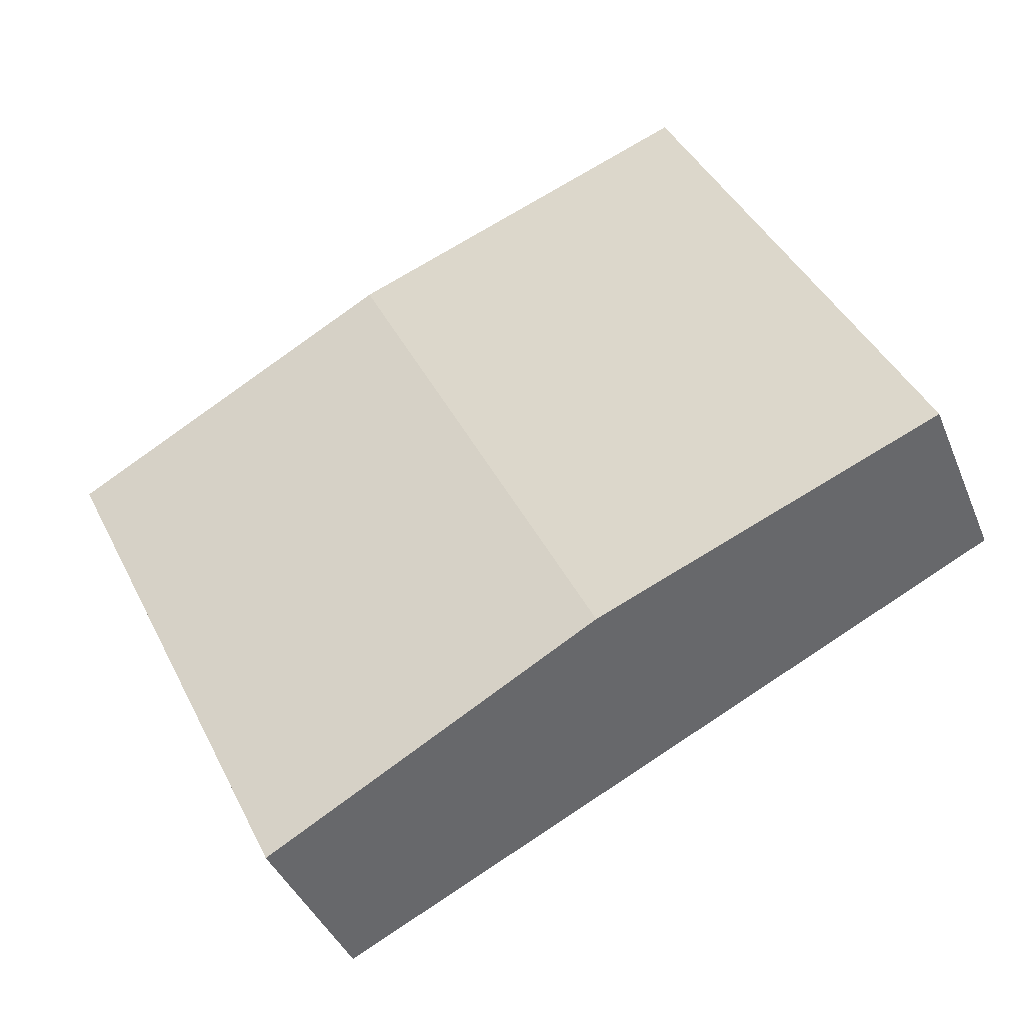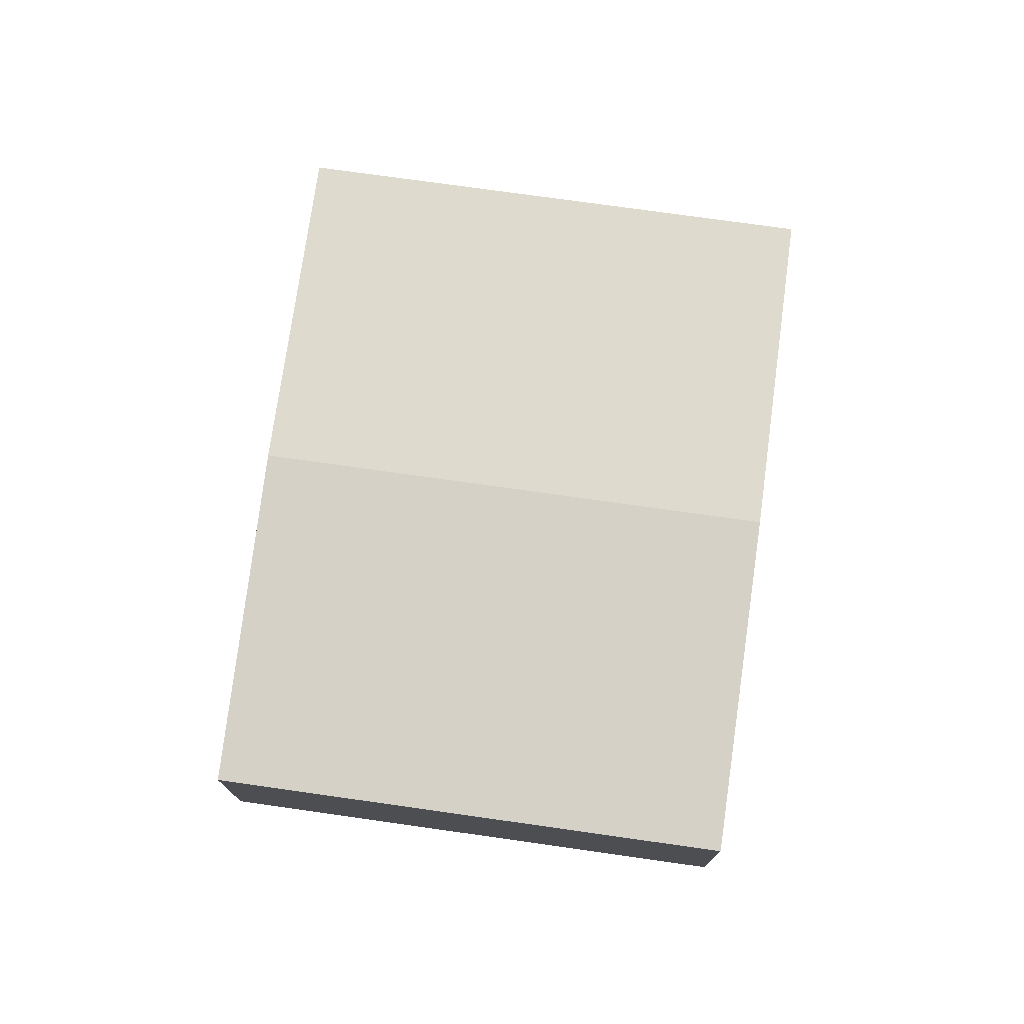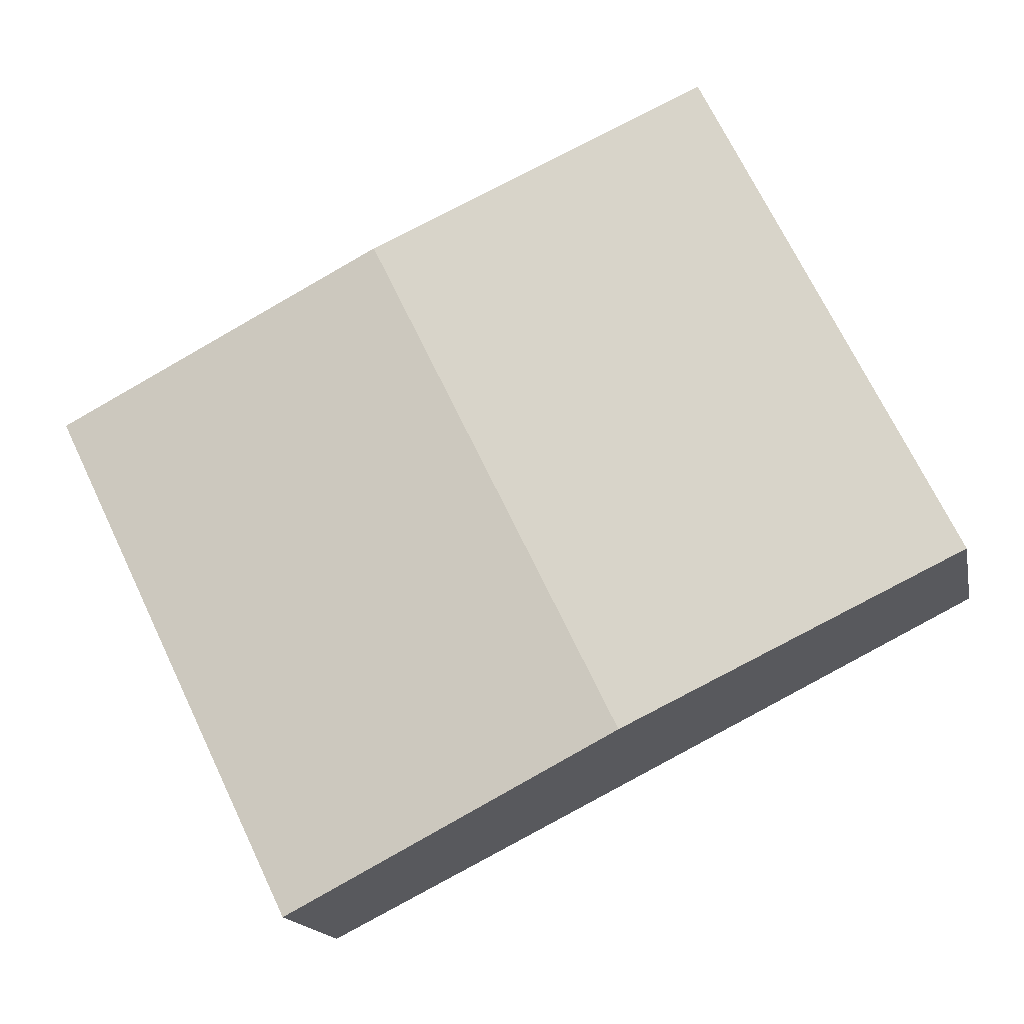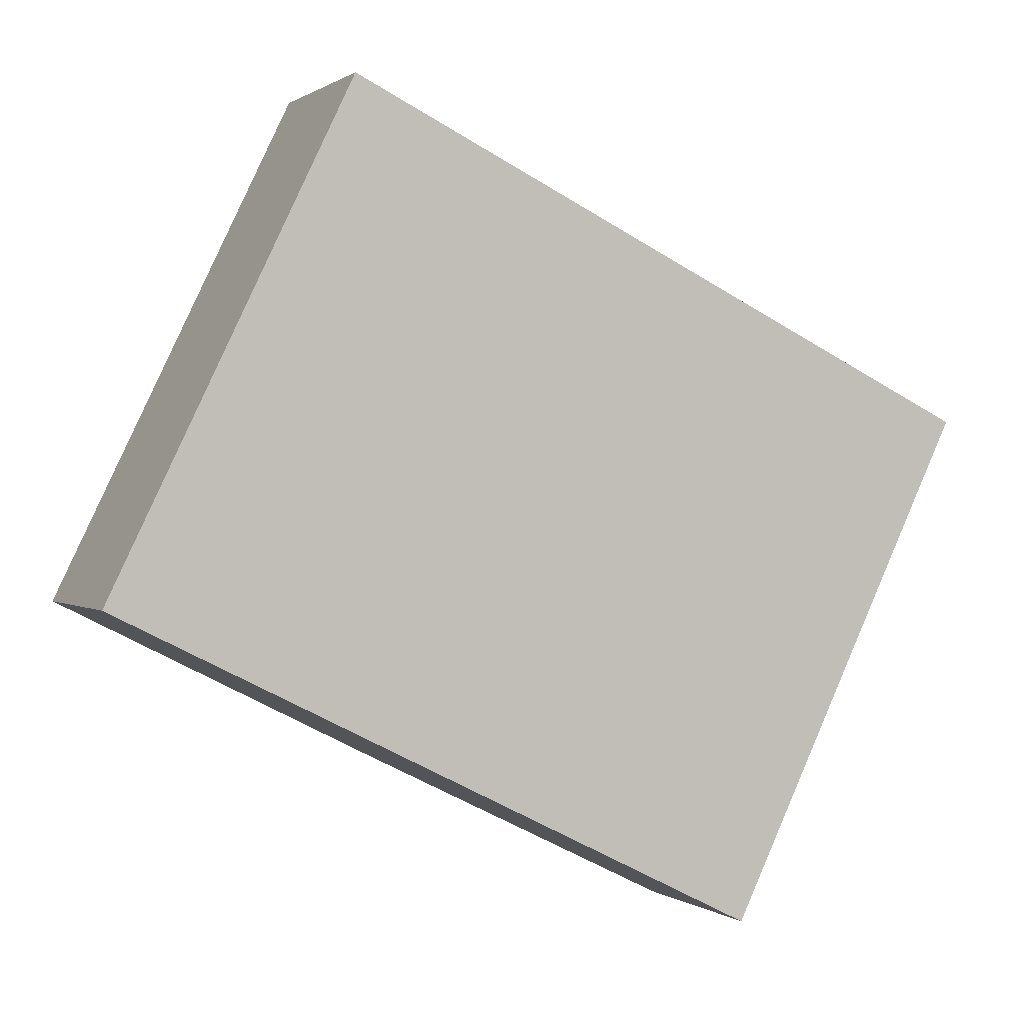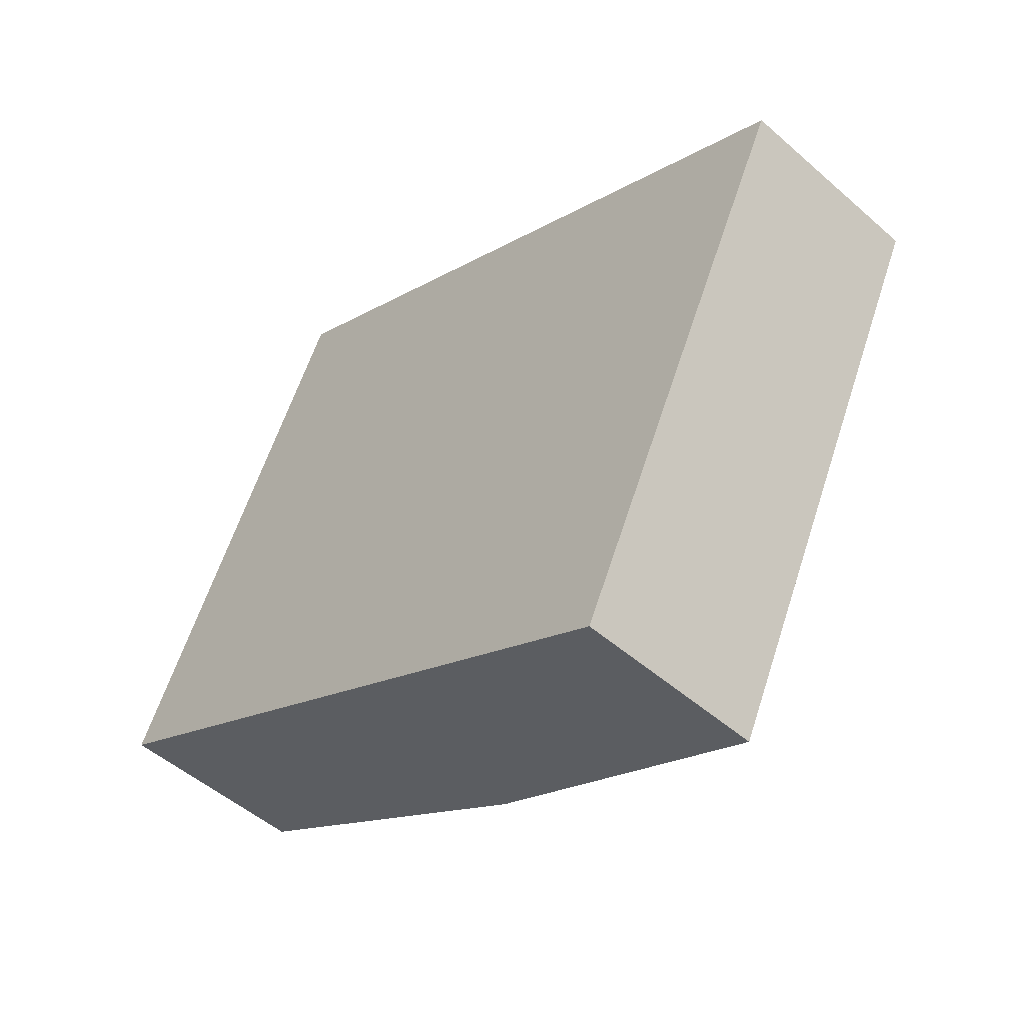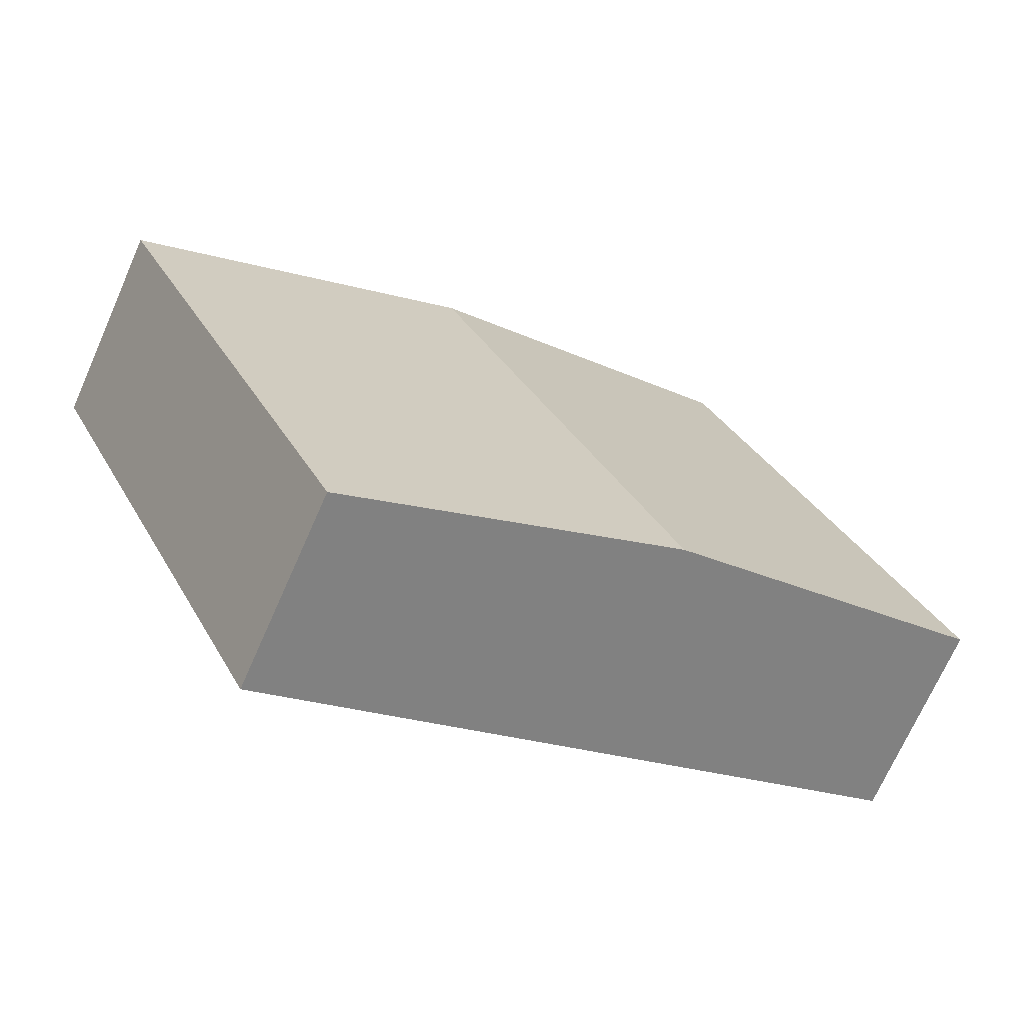
<metadata>
{"format":"obj","ext":"obj","renderer":"f3d","projection":"perspective","resolution":1024,"background":"white","views":[{"elev":-40.2,"azim":-159.1,"up":"+Z"},{"elev":75.1,"azim":-56.1,"up":"+Y"},{"elev":-16.3,"azim":-168.8,"up":"+Z"},{"elev":0.6,"azim":-24.0,"up":"+Z"},{"elev":-50.1,"azim":46.1,"up":"+Z"},{"elev":-70.9,"azim":156.1,"up":"+Z"}]}
</metadata>
<code>
v  5.316 3.54 -2.658
v  4.905 3.219 7.612
v  9.269 3.54 5.496
v  3.922 3.147 8.089
v  0 3.147 1.927e-16
v  14.62 3.147 2.903
v  10.63 3.147 -5.316
v  10.63 3.255e-16 -5.316
v  5.316 1.628e-16 -2.658
v  0 0 0
v  3.922 -4.953e-16 8.089
v  4.905 -4.661e-16 7.612
v  9.269 -3.365e-16 5.496
v  14.62 -1.778e-16 2.903
g defaultobject
f 1 2 3
f 2 1 4
f 4 1 5
f 6 1 3
f 1 6 7
f 8 1 7
f 1 8 9
f 1 9 5
f 5 9 10
f 10 4 5
f 4 10 11
f 11 2 4
f 2 11 3
f 3 11 12
f 3 12 13
f 3 13 6
f 6 13 14
f 14 7 6
f 7 14 8
f 9 11 10
f 11 9 8
f 11 8 12
f 12 8 13
f 13 8 14

</code>
